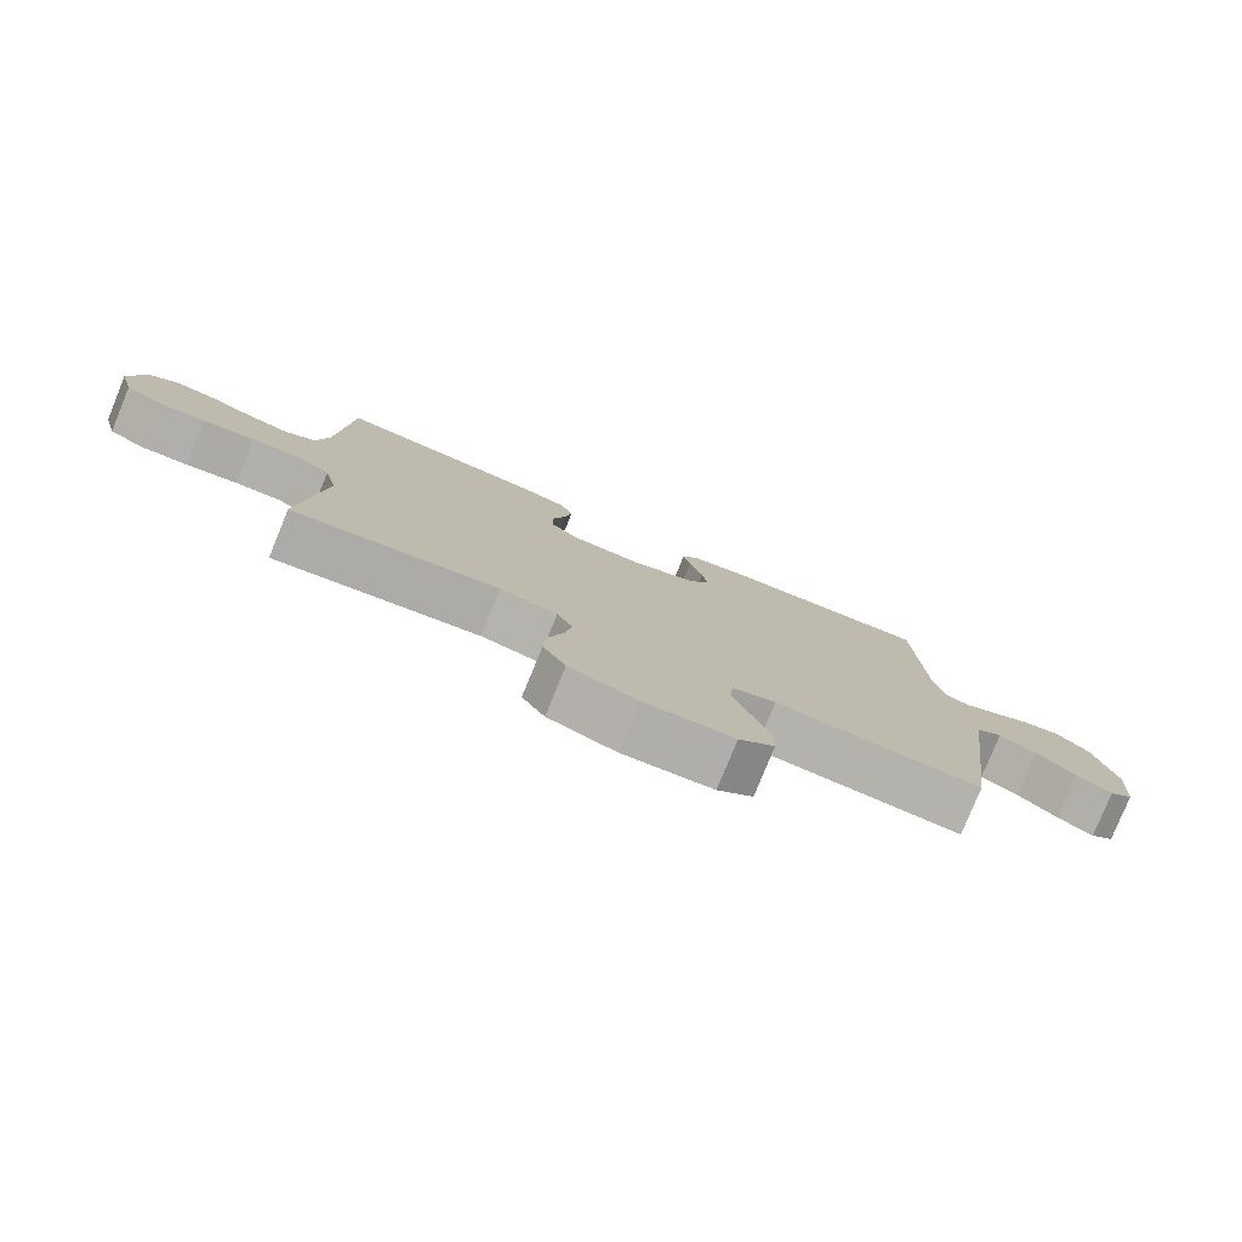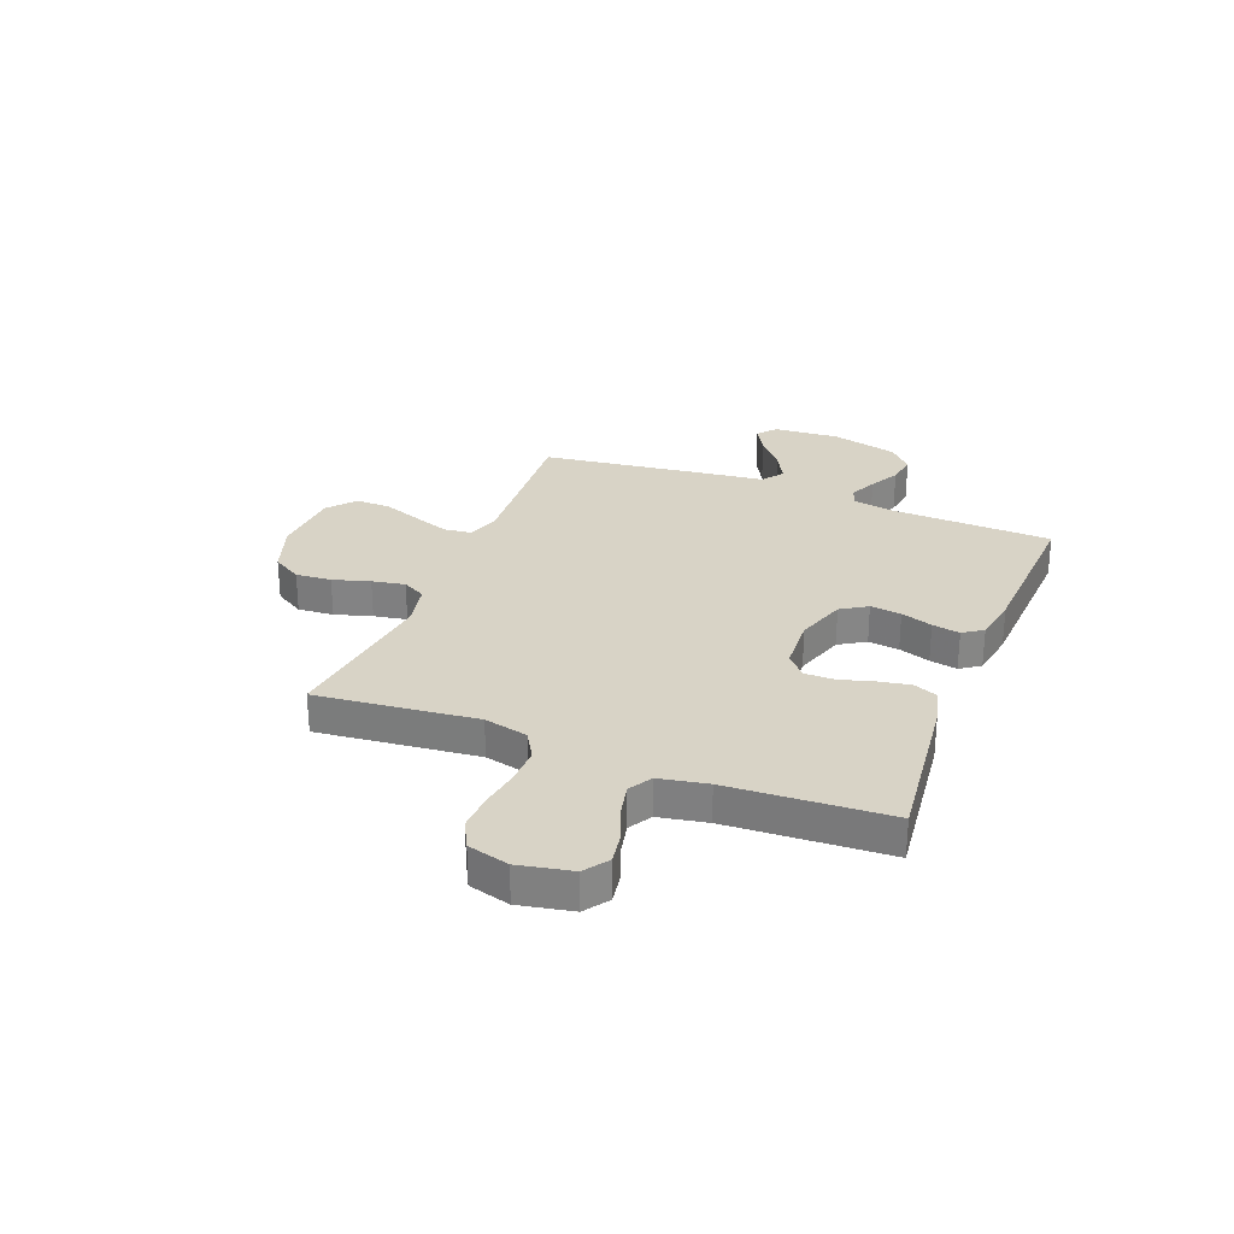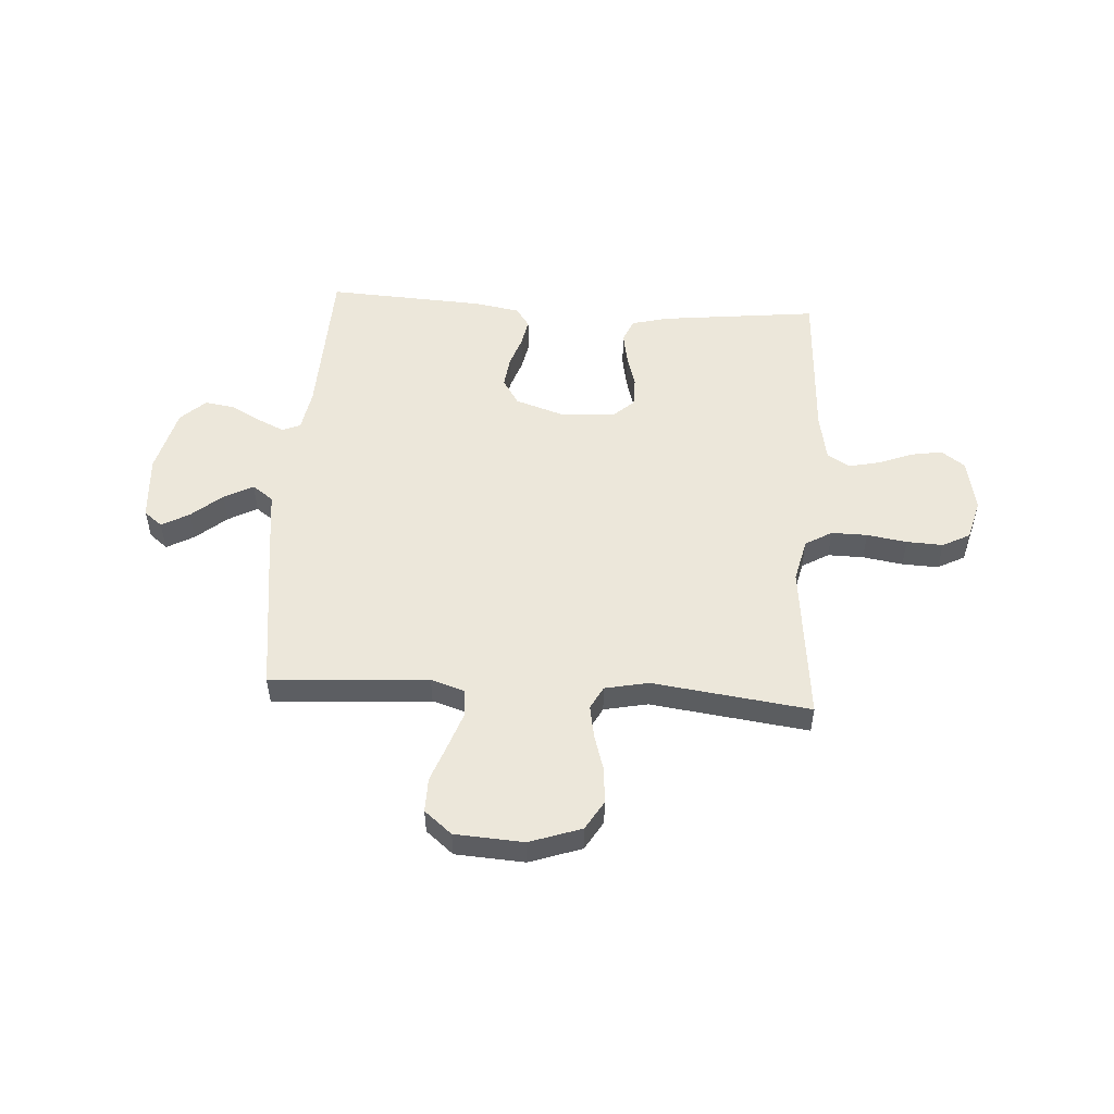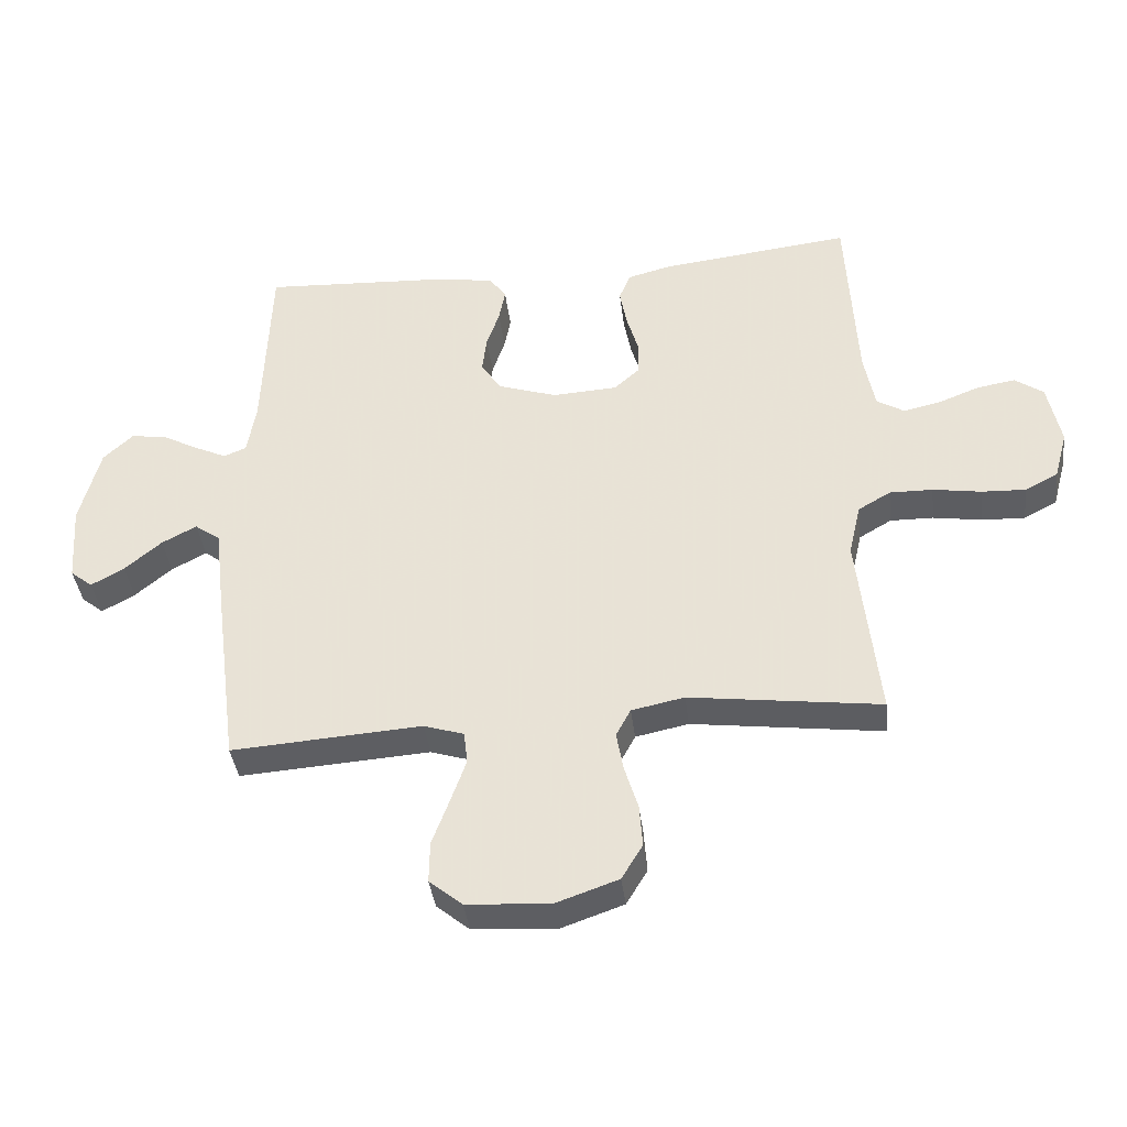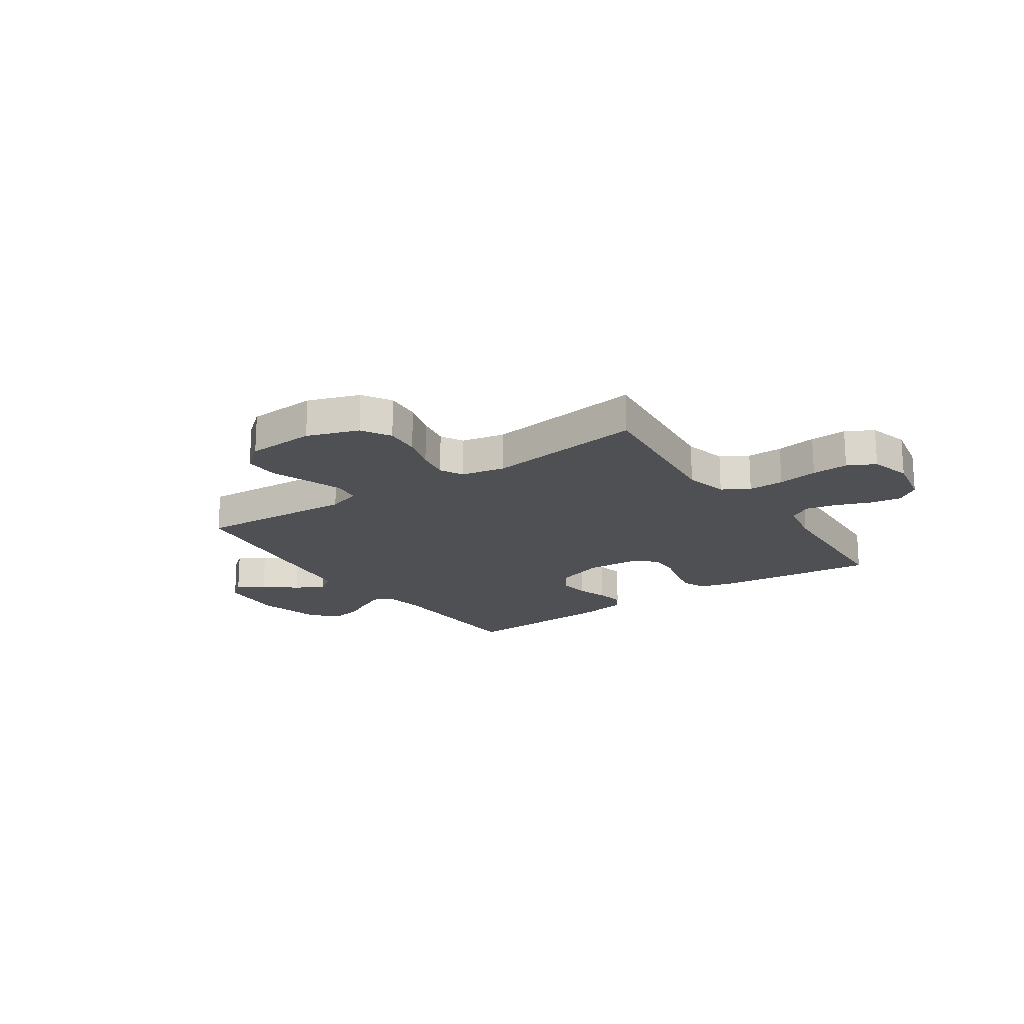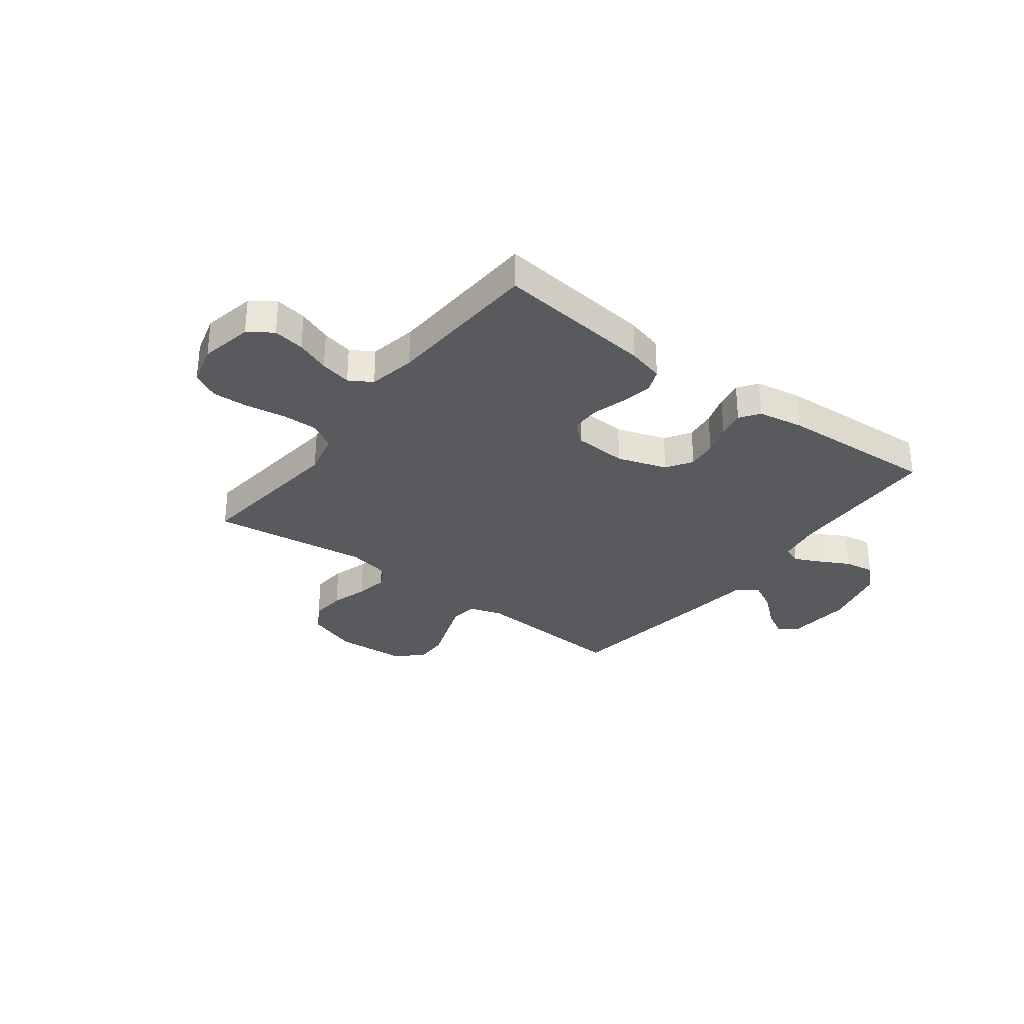
<metadata>
{"format":"obj","ext":"obj","renderer":"f3d","projection":"perspective","resolution":1024,"background":"white","views":[{"elev":-78.9,"azim":-22.3,"up":"+Z"},{"elev":28.2,"azim":-68.6,"up":"+Y"},{"elev":52.2,"azim":-176.3,"up":"+Y"},{"elev":-39.0,"azim":-173.1,"up":"+Z"},{"elev":-18.9,"azim":-145.6,"up":"+Y"},{"elev":-31.1,"azim":-37.2,"up":"+Y"}]}
</metadata>
<code>
v 0.5 0.07 -0.5
v 0.2 0.07 -0.48
v 0.137 0.07 -0.5
v 0.131 0.07 -0.551
v 0.155 0.07 -0.619
v 0.182 0.07 -0.692
v 0.183 0.07 -0.757
v 0.131 0.07 -0.8
v 0 0.07 -0.808
v -0.098 0.07 -0.774
v -0.131 0.07 -0.719
v -0.126 0.07 -0.652
v -0.105 0.07 -0.583
v -0.094 0.07 -0.521
v -0.117 0.07 -0.478
v -0.2 0.07 -0.461
v -0.5 0.07 -0.5
v -0.468 0.07 -0.2
v -0.487 0.07 -0.118
v -0.538 0.07 -0.088
v -0.606 0.07 -0.089
v -0.682 0.07 -0.101
v -0.751 0.07 -0.104
v -0.803 0.07 -0.077
v -0.824 0.07 0
v -0.804 0.07 0.1
v -0.759 0.07 0.132
v -0.699 0.07 0.122
v -0.635 0.07 0.097
v -0.576 0.07 0.084
v -0.533 0.07 0.11
v -0.516 0.07 0.2
v -0.5 0.07 0.5
v -0.2 0.07 0.466
v -0.131 0.07 0.448
v -0.113 0.07 0.404
v -0.124 0.07 0.344
v -0.142 0.07 0.281
v -0.142 0.07 0.225
v -0.102 0.07 0.189
v 0 0.07 0.183
v 0.094 0.07 0.214
v 0.125 0.07 0.263
v 0.118 0.07 0.321
v 0.098 0.07 0.38
v 0.088 0.07 0.432
v 0.114 0.07 0.469
v 0.2 0.07 0.484
v 0.5 0.07 0.5
v 0.511 0.07 0.2
v 0.525 0.07 0.12
v 0.56 0.07 0.106
v 0.611 0.07 0.13
v 0.667 0.07 0.16
v 0.724 0.07 0.169
v 0.771 0.07 0.125
v 0.803 0.07 0
v 0.794 0.07 -0.124
v 0.759 0.07 -0.152
v 0.707 0.07 -0.123
v 0.649 0.07 -0.074
v 0.594 0.07 -0.045
v 0.554 0.07 -0.074
v 0.539 0.07 -0.2
v 0.5 0 -0.5
v 0.2 0 -0.48
v 0.137 0 -0.5
v 0.131 0 -0.551
v 0.155 0 -0.619
v 0.182 0 -0.692
v 0.183 0 -0.757
v 0.131 0 -0.8
v 0 0 -0.808
v -0.098 0 -0.774
v -0.131 0 -0.719
v -0.126 0 -0.652
v -0.105 0 -0.583
v -0.094 0 -0.521
v -0.117 0 -0.478
v -0.2 0 -0.461
v -0.5 0 -0.5
v -0.468 0 -0.2
v -0.487 0 -0.118
v -0.538 0 -0.088
v -0.606 0 -0.089
v -0.682 0 -0.101
v -0.751 0 -0.104
v -0.803 0 -0.077
v -0.824 0 0
v -0.804 0 0.1
v -0.759 0 0.132
v -0.699 0 0.122
v -0.635 0 0.097
v -0.576 0 0.084
v -0.533 0 0.11
v -0.516 0 0.2
v -0.5 0 0.5
v -0.2 0 0.466
v -0.131 0 0.448
v -0.113 0 0.404
v -0.124 0 0.344
v -0.142 0 0.281
v -0.142 0 0.225
v -0.102 0 0.189
v 0 0 0.183
v 0.094 0 0.214
v 0.125 0 0.263
v 0.118 0 0.321
v 0.098 0 0.38
v 0.088 0 0.432
v 0.114 0 0.469
v 0.2 0 0.484
v 0.5 0 0.5
v 0.511 0 0.2
v 0.525 0 0.12
v 0.56 0 0.106
v 0.611 0 0.13
v 0.667 0 0.16
v 0.724 0 0.169
v 0.771 0 0.125
v 0.803 0 0
v 0.794 0 -0.124
v 0.759 0 -0.152
v 0.707 0 -0.123
v 0.649 0 -0.074
v 0.594 0 -0.045
v 0.554 0 -0.074
v 0.539 0 -0.2
f 63 64 1 2
f 58 59 60 61
f 58 61 62
f 57 58 62
f 56 57 62
f 53 54 55 56
f 52 53 56 62
f 51 52 62 63
f 47 48 49 50
f 44 45 46 47
f 43 44 47 50
f 42 43 50 51
f 35 36 37 38
f 33 34 35 38
f 32 33 38 39
f 31 32 39 40
f 26 27 28 29
f 26 29 30
f 25 26 30
f 24 25 30
f 21 22 23 24
f 20 21 24 30
f 19 20 30 31
f 16 17 18
f 15 16 18 19
f 10 11 12 13
f 10 13 14
f 9 10 14
f 8 9 14
f 5 6 7 8
f 4 5 8 14
f 3 4 14 15
f 41 42 51 63
f 31 40 41 63
f 15 19 31 63
f 2 3 15 63
f 66 65 128 127
f 125 124 123 122
f 126 125 122
f 126 122 121
f 126 121 120
f 120 119 118 117
f 126 120 117 116
f 127 126 116 115
f 114 113 112 111
f 111 110 109 108
f 114 111 108 107
f 115 114 107 106
f 102 101 100 99
f 102 99 98 97
f 103 102 97 96
f 104 103 96 95
f 93 92 91 90
f 94 93 90
f 94 90 89
f 94 89 88
f 88 87 86 85
f 94 88 85 84
f 95 94 84 83
f 82 81 80
f 83 82 80 79
f 77 76 75 74
f 78 77 74
f 78 74 73
f 78 73 72
f 72 71 70 69
f 78 72 69 68
f 79 78 68 67
f 127 115 106 105
f 127 105 104 95
f 127 95 83 79
f 127 79 67 66
f 1 65 66 2
f 2 66 67 3
f 3 67 68 4
f 4 68 69 5
f 5 69 70 6
f 6 70 71 7
f 7 71 72 8
f 8 72 73 9
f 9 73 74 10
f 10 74 75 11
f 11 75 76 12
f 12 76 77 13
f 13 77 78 14
f 14 78 79 15
f 15 79 80 16
f 16 80 81 17
f 17 81 82 18
f 18 82 83 19
f 19 83 84 20
f 20 84 85 21
f 21 85 86 22
f 22 86 87 23
f 23 87 88 24
f 24 88 89 25
f 25 89 90 26
f 26 90 91 27
f 27 91 92 28
f 28 92 93 29
f 29 93 94 30
f 30 94 95 31
f 31 95 96 32
f 32 96 97 33
f 33 97 98 34
f 34 98 99 35
f 35 99 100 36
f 36 100 101 37
f 37 101 102 38
f 38 102 103 39
f 39 103 104 40
f 40 104 105 41
f 41 105 106 42
f 42 106 107 43
f 43 107 108 44
f 44 108 109 45
f 45 109 110 46
f 46 110 111 47
f 47 111 112 48
f 48 112 113 49
f 49 113 114 50
f 50 114 115 51
f 51 115 116 52
f 52 116 117 53
f 53 117 118 54
f 54 118 119 55
f 55 119 120 56
f 56 120 121 57
f 57 121 122 58
f 58 122 123 59
f 59 123 124 60
f 60 124 125 61
f 61 125 126 62
f 62 126 127 63
f 63 127 128 64
f 64 128 65 1

</code>
